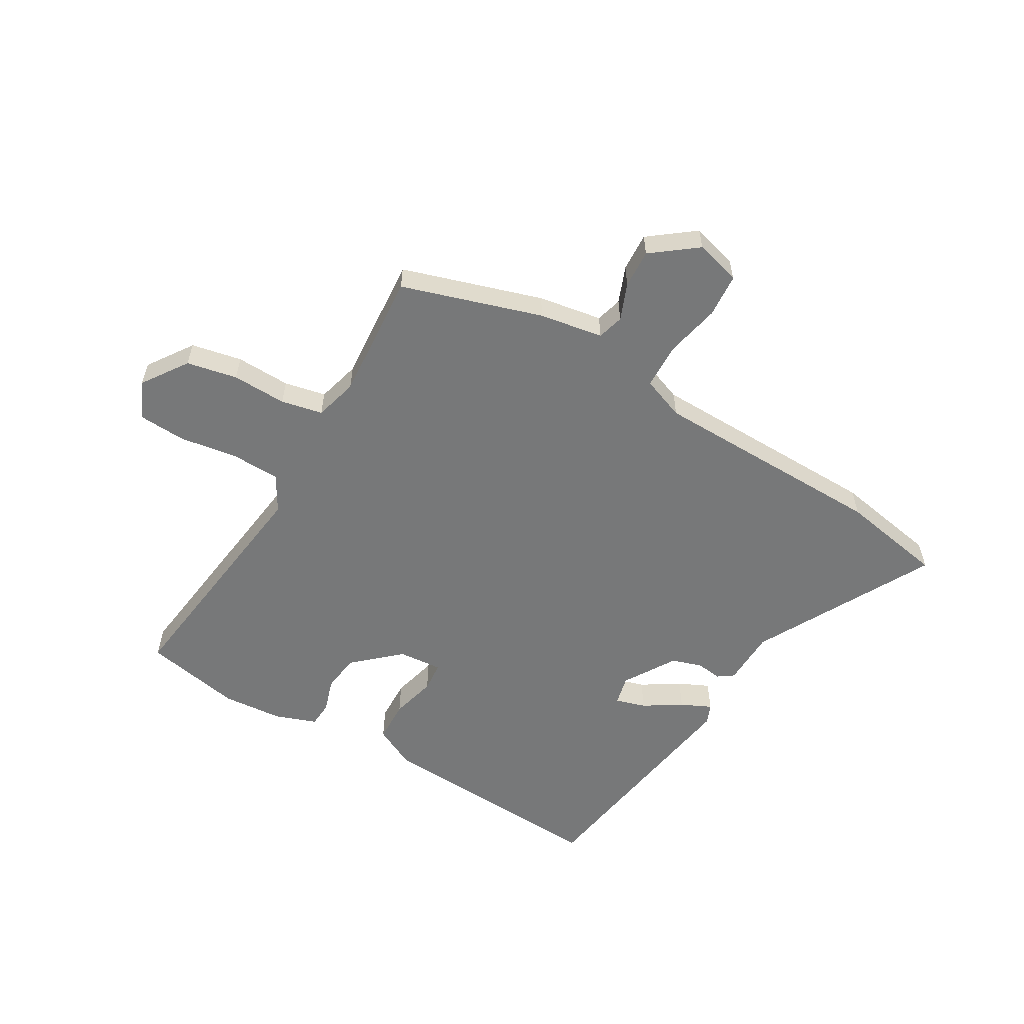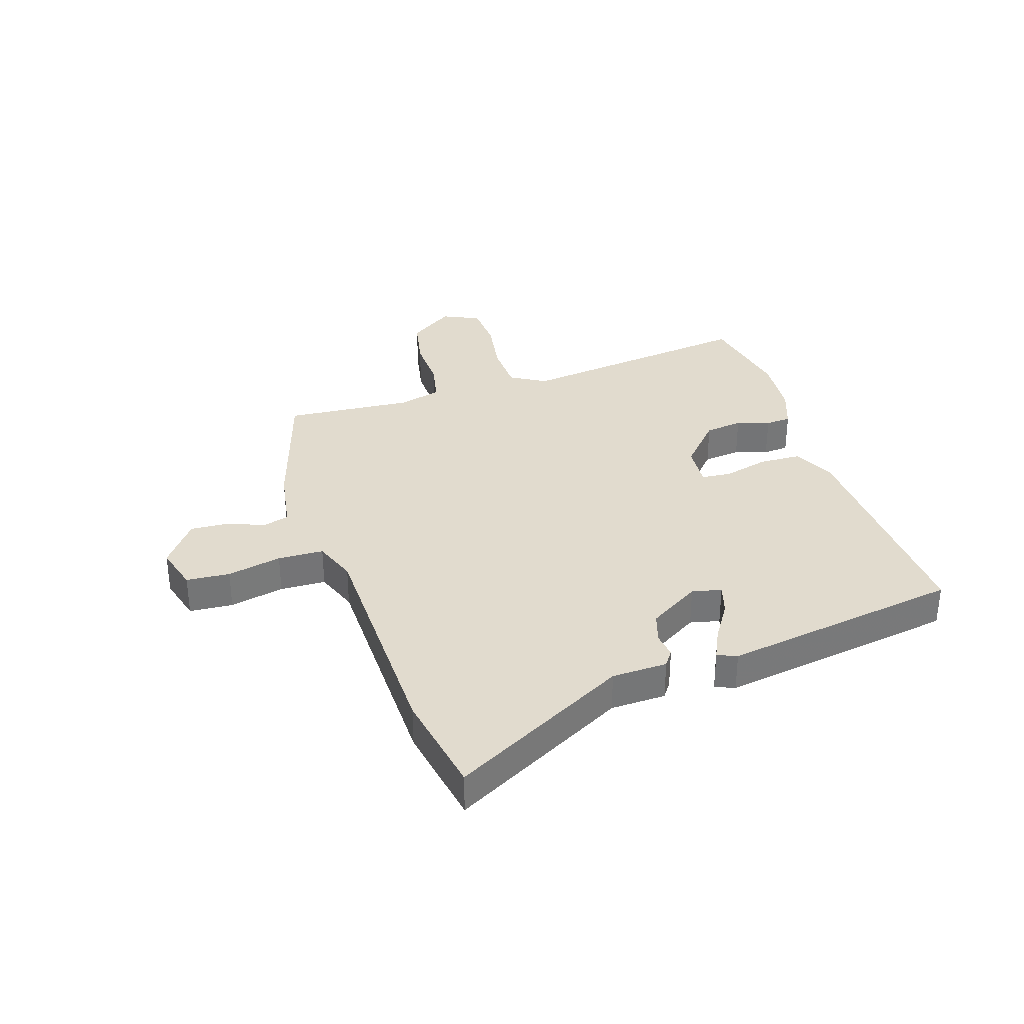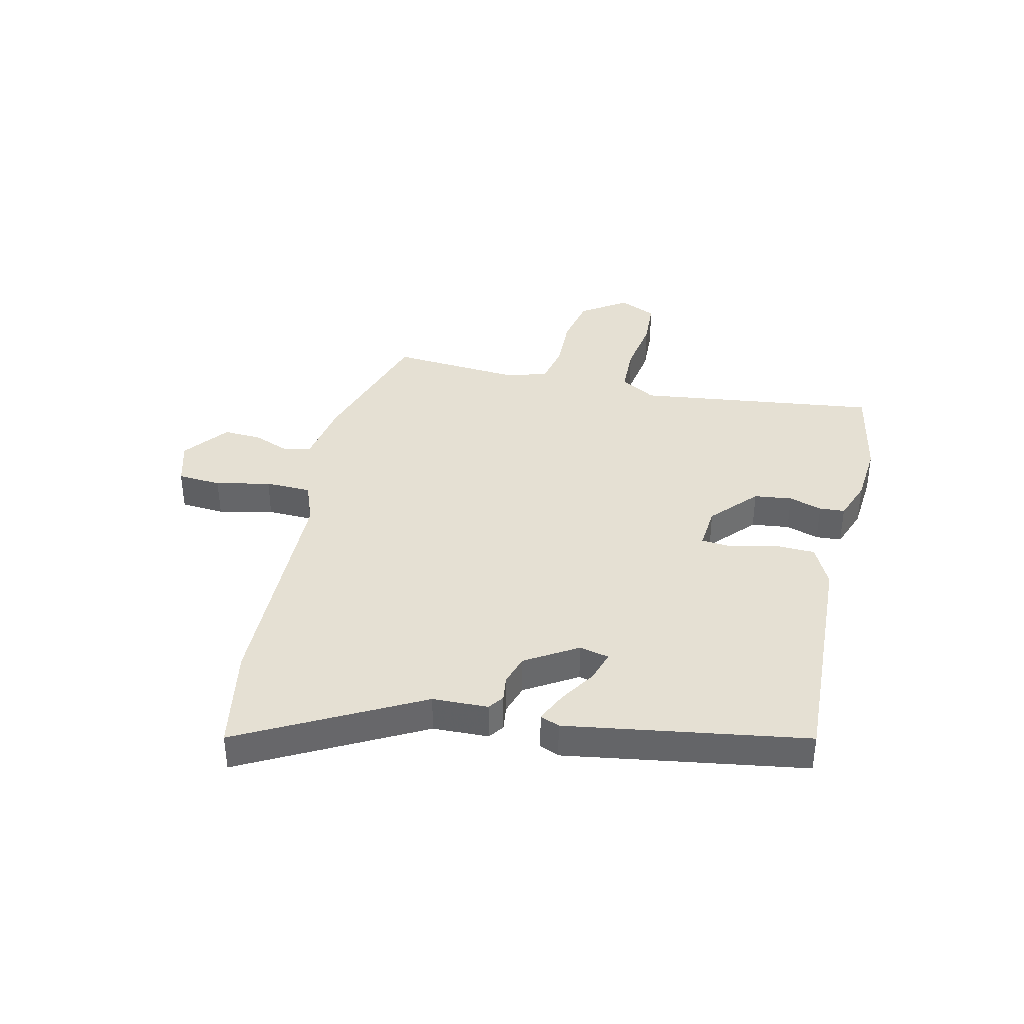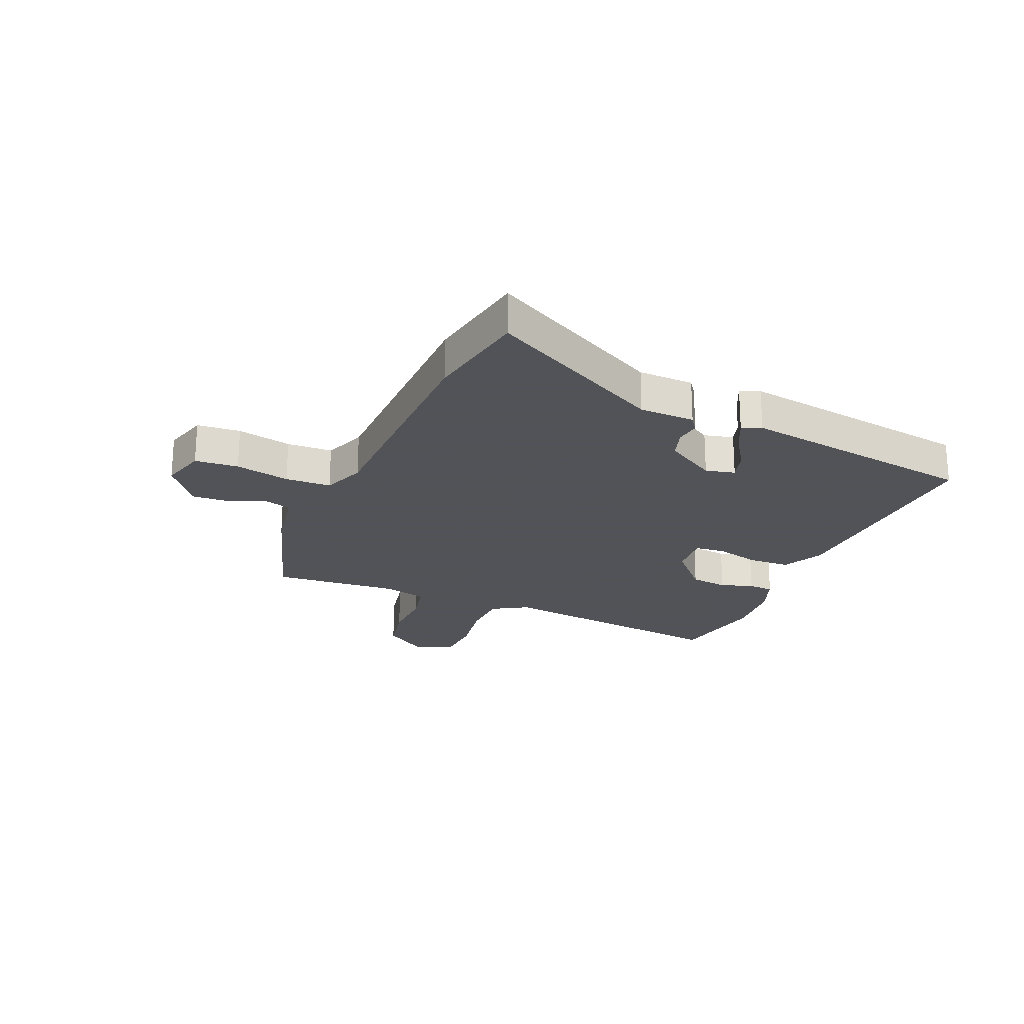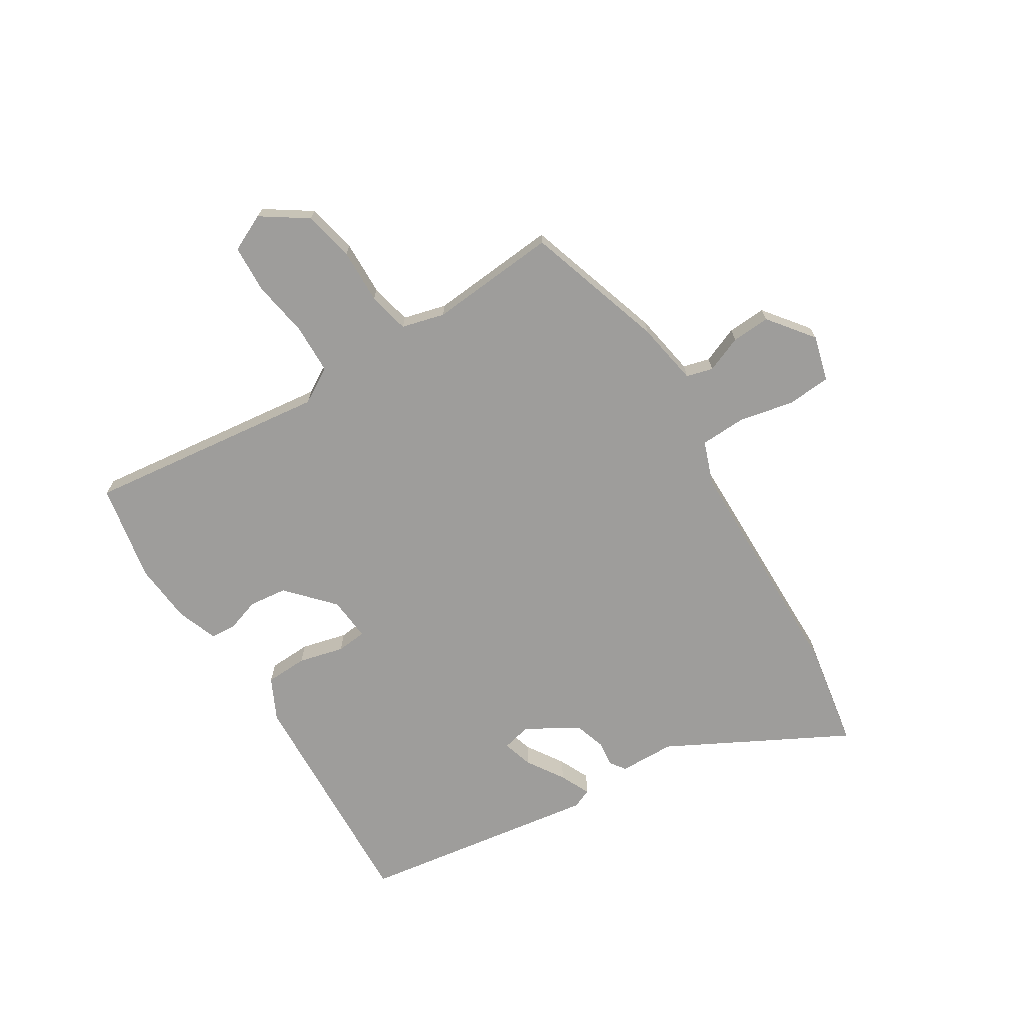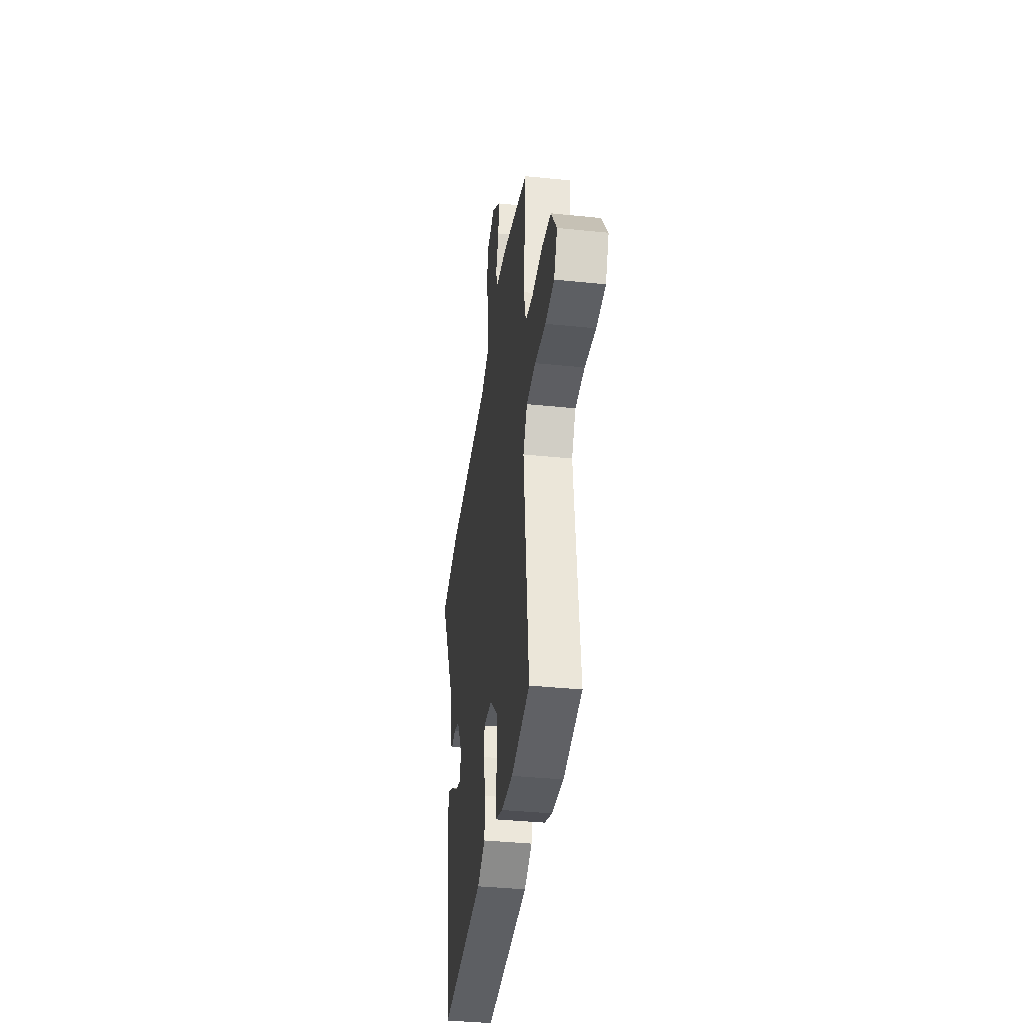
<metadata>
{"format":"obj","ext":"obj","renderer":"f3d","projection":"perspective","resolution":1024,"background":"white","views":[{"elev":-57.4,"azim":-31.5,"up":"+Y"},{"elev":33.9,"azim":71.0,"up":"+Y"},{"elev":38.1,"azim":101.9,"up":"+Y"},{"elev":-22.5,"azim":66.1,"up":"+Y"},{"elev":-70.5,"azim":-59.0,"up":"+Y"},{"elev":-38.3,"azim":-97.4,"up":"+Z"}]}
</metadata>
<code>
v 0.468 0.07 -0.492
v 0.051 0.07 -0.479
v -0.023 0.07 -0.444
v -0.027 0.07 -0.37
v -0.008 0.07 -0.29
v -0.014 0.07 -0.237
v -0.091 0.07 -0.245
v -0.17 0.07 -0.319
v -0.177 0.07 -0.386
v -0.157 0.07 -0.444
v -0.159 0.07 -0.489
v -0.231 0.07 -0.517
v -0.338 0.07 -0.528
v -0.511 0.07 -0.498
v -0.465 0.07 -0.071
v -0.503 0.07 -0.009
v -0.59 0.07 -0.008
v -0.691 0.07 -0.026
v -0.775 0.07 -0.023
v -0.807 0.07 0.042
v -0.754 0.07 0.123
v -0.665 0.07 0.143
v -0.569 0.07 0.142
v -0.496 0.07 0.159
v -0.477 0.07 0.235
v -0.499 0.07 0.461
v -0.254 0.07 0.543
v -0.142 0.07 0.564
v -0.13 0.07 0.611
v -0.157 0.07 0.675
v -0.162 0.07 0.743
v -0.084 0.07 0.805
v -0.003 0.07 0.784
v 0.004 0.07 0.707
v -0.015 0.07 0.61
v -0.011 0.07 0.529
v 0.065 0.07 0.502
v 0.483 0.07 0.503
v 0.669 0.07 0.473
v 0.507 0.07 0.156
v 0.506 0.07 0.058
v 0.479 0.07 0.038
v 0.434 0.07 0.043
v 0.381 0.07 0.025
v 0.327 0.07 -0.067
v 0.34 0.07 -0.119
v 0.393 0.07 -0.102
v 0.458 0.07 -0.059
v 0.511 0.07 -0.033
v 0.526 0.07 -0.067
v 0.468 0 -0.492
v 0.051 0 -0.479
v -0.023 0 -0.444
v -0.027 0 -0.37
v -0.008 0 -0.29
v -0.014 0 -0.237
v -0.091 0 -0.245
v -0.17 0 -0.319
v -0.177 0 -0.386
v -0.157 0 -0.444
v -0.159 0 -0.489
v -0.231 0 -0.517
v -0.338 0 -0.528
v -0.511 0 -0.498
v -0.465 0 -0.071
v -0.503 0 -0.009
v -0.59 0 -0.008
v -0.691 0 -0.026
v -0.775 0 -0.023
v -0.807 0 0.042
v -0.754 0 0.123
v -0.665 0 0.143
v -0.569 0 0.142
v -0.496 0 0.159
v -0.477 0 0.235
v -0.499 0 0.461
v -0.254 0 0.543
v -0.142 0 0.564
v -0.13 0 0.611
v -0.157 0 0.675
v -0.162 0 0.743
v -0.084 0 0.805
v -0.003 0 0.784
v 0.004 0 0.707
v -0.015 0 0.61
v -0.011 0 0.529
v 0.065 0 0.502
v 0.483 0 0.503
v 0.669 0 0.473
v 0.507 0 0.156
v 0.506 0 0.058
v 0.479 0 0.038
v 0.434 0 0.043
v 0.381 0 0.025
v 0.327 0 -0.067
v 0.34 0 -0.119
v 0.393 0 -0.102
v 0.458 0 -0.059
v 0.511 0 -0.033
v 0.526 0 -0.067
f 47 48 49 50
f 46 47 50 1
f 40 41 42 43
f 40 43 44
f 37 38 39 40
f 36 37 40 44
f 32 33 34 35
f 32 35 36
f 29 30 31 32
f 29 32 36
f 28 29 36 44
f 25 26 27 28
f 24 25 28 44
f 20 21 22 23
f 17 18 19 20
f 16 17 20 23
f 15 16 23 24
f 13 14 15
f 9 10 11 12
f 8 9 12 13
f 2 3 4 5
f 46 1 2 5
f 45 46 5 6
f 8 13 15 24
f 7 8 24
f 24 44 45
f 6 7 24 45
f 100 99 98 97
f 51 100 97 96
f 93 92 91 90
f 94 93 90
f 90 89 88 87
f 94 90 87 86
f 85 84 83 82
f 86 85 82
f 82 81 80 79
f 86 82 79
f 94 86 79 78
f 78 77 76 75
f 94 78 75 74
f 73 72 71 70
f 70 69 68 67
f 73 70 67 66
f 74 73 66 65
f 65 64 63
f 62 61 60 59
f 63 62 59 58
f 55 54 53 52
f 55 52 51 96
f 56 55 96 95
f 74 65 63 58
f 74 58 57
f 95 94 74
f 95 74 57 56
f 1 51 52 2
f 2 52 53 3
f 3 53 54 4
f 4 54 55 5
f 5 55 56 6
f 6 56 57 7
f 7 57 58 8
f 8 58 59 9
f 9 59 60 10
f 10 60 61 11
f 11 61 62 12
f 12 62 63 13
f 13 63 64 14
f 14 64 65 15
f 15 65 66 16
f 16 66 67 17
f 17 67 68 18
f 18 68 69 19
f 19 69 70 20
f 20 70 71 21
f 21 71 72 22
f 22 72 73 23
f 23 73 74 24
f 24 74 75 25
f 25 75 76 26
f 26 76 77 27
f 27 77 78 28
f 28 78 79 29
f 29 79 80 30
f 30 80 81 31
f 31 81 82 32
f 32 82 83 33
f 33 83 84 34
f 34 84 85 35
f 35 85 86 36
f 36 86 87 37
f 37 87 88 38
f 38 88 89 39
f 39 89 90 40
f 40 90 91 41
f 41 91 92 42
f 42 92 93 43
f 43 93 94 44
f 44 94 95 45
f 45 95 96 46
f 46 96 97 47
f 47 97 98 48
f 48 98 99 49
f 49 99 100 50
f 50 100 51 1

</code>
